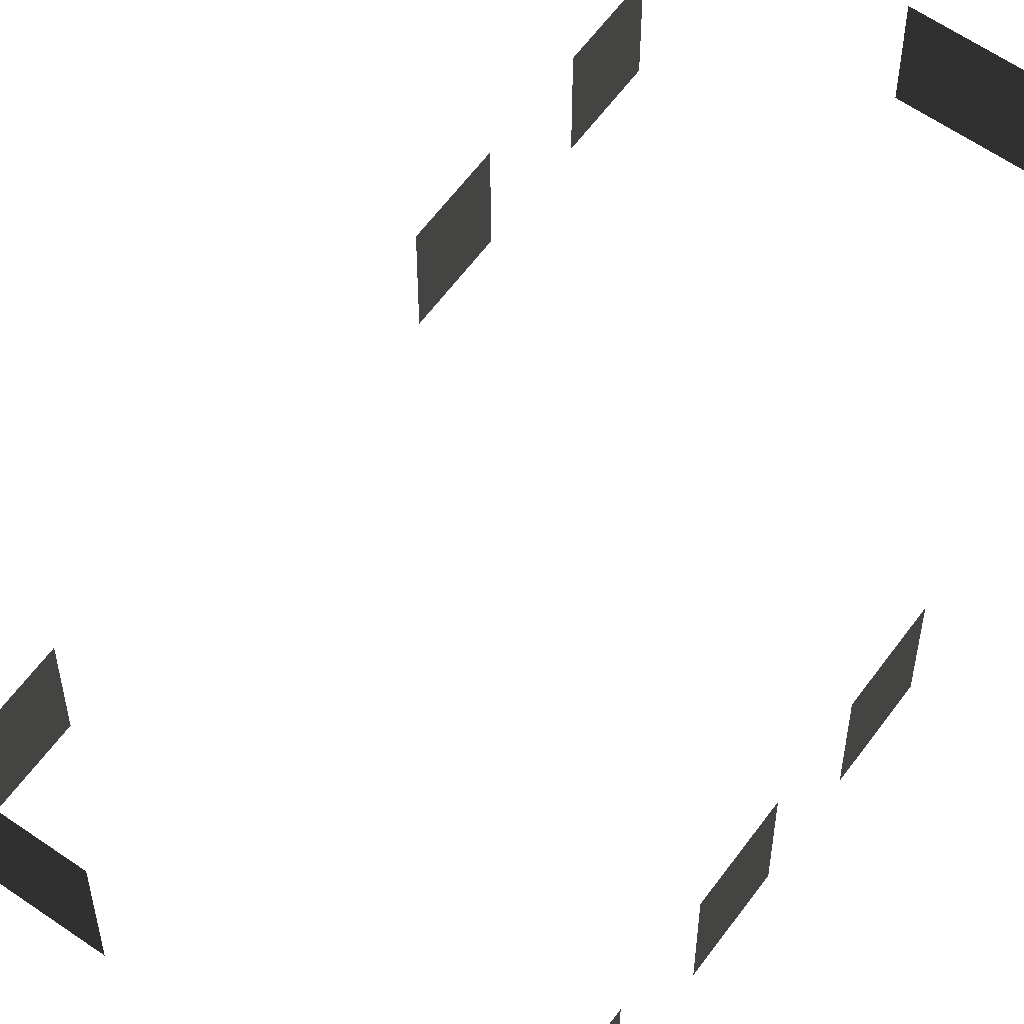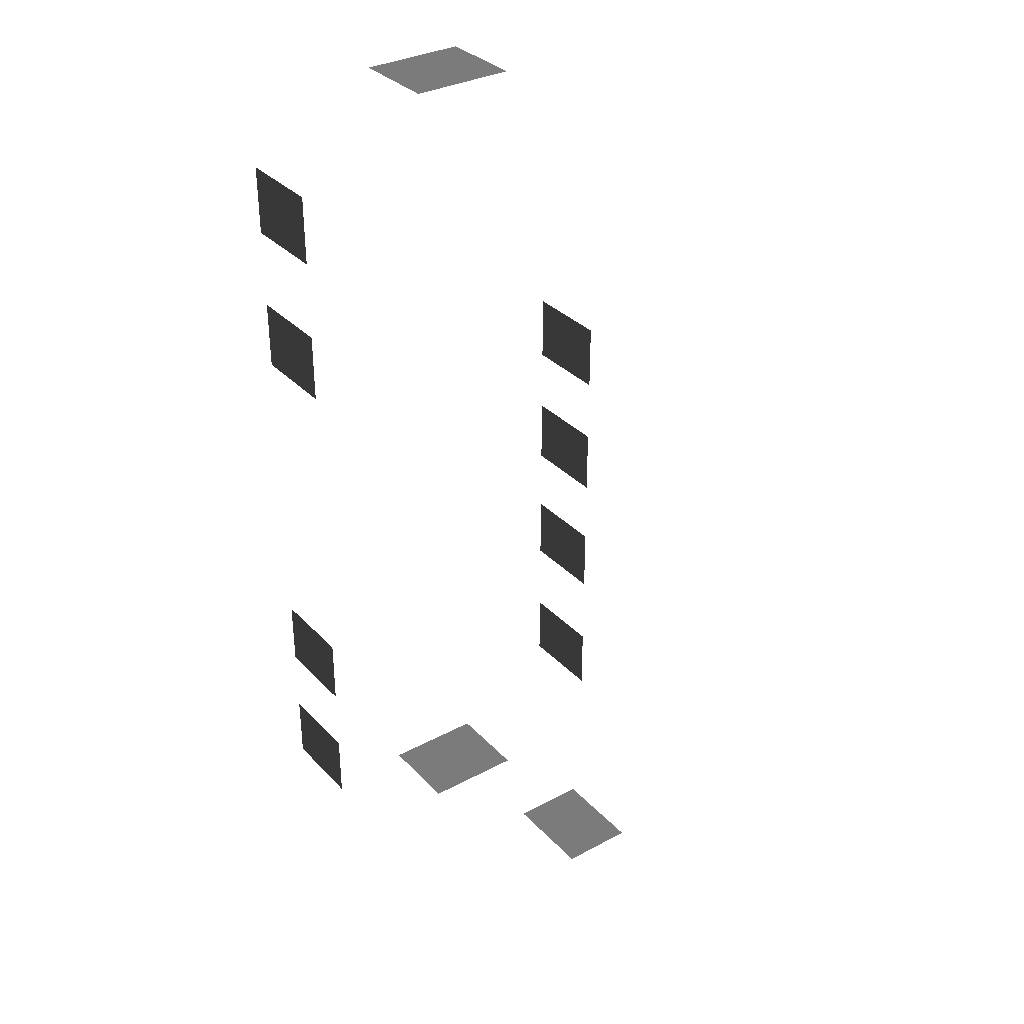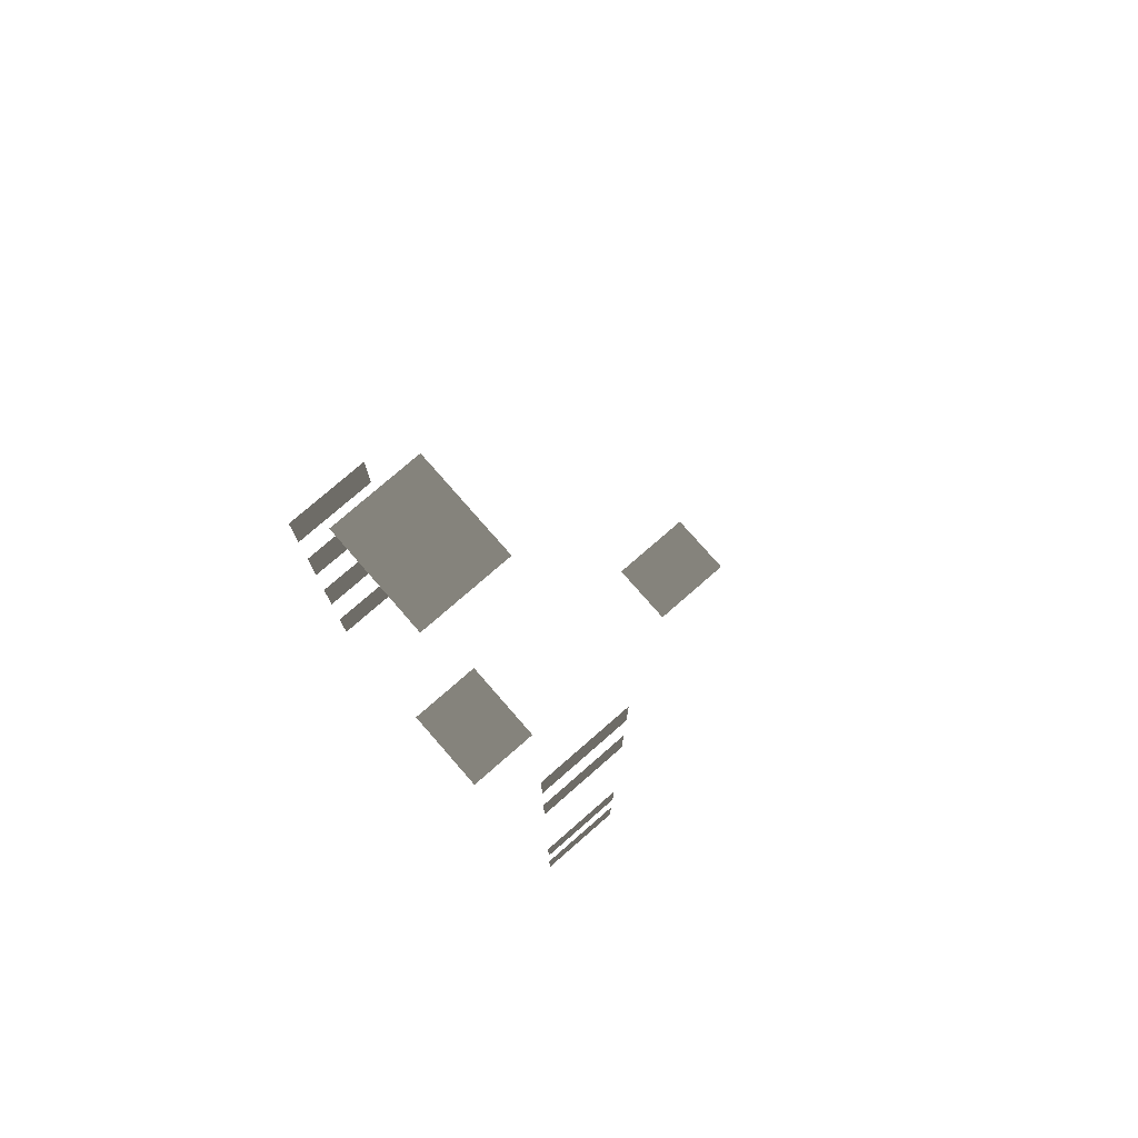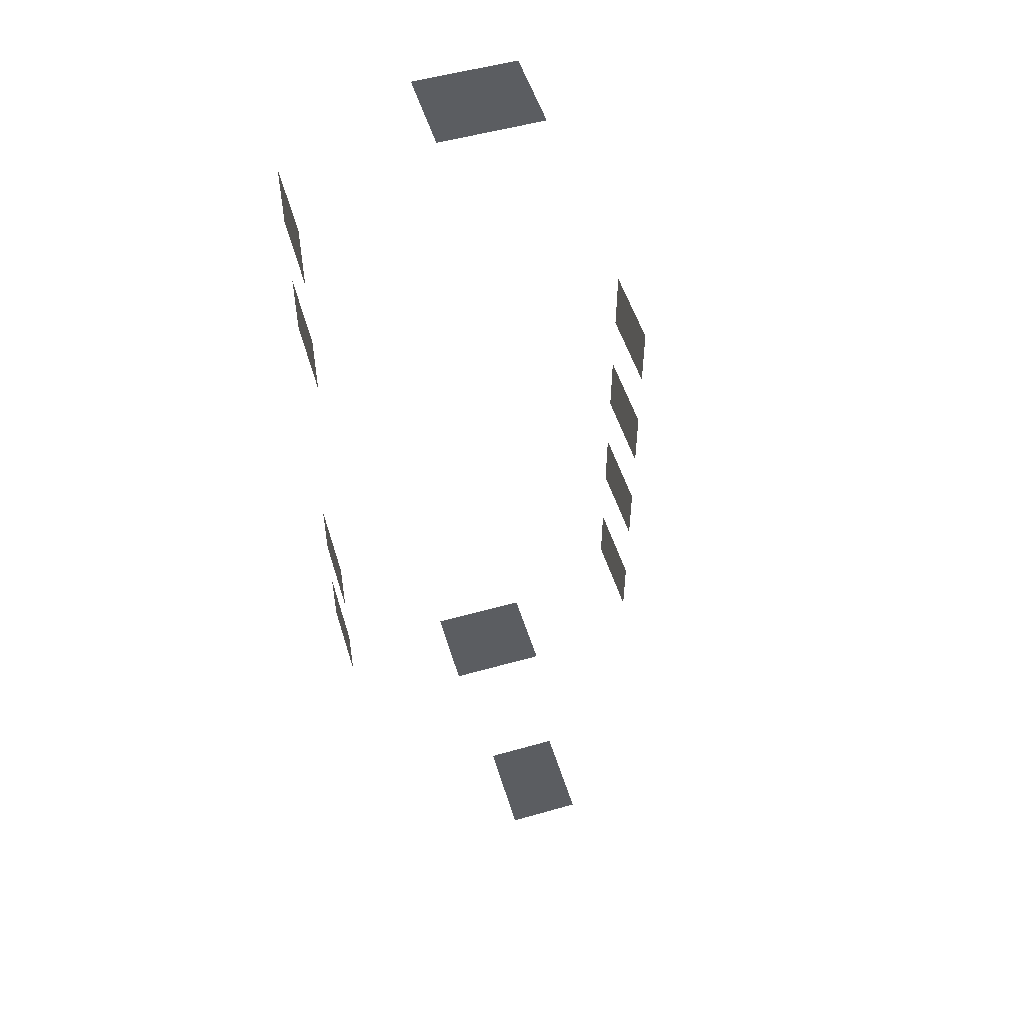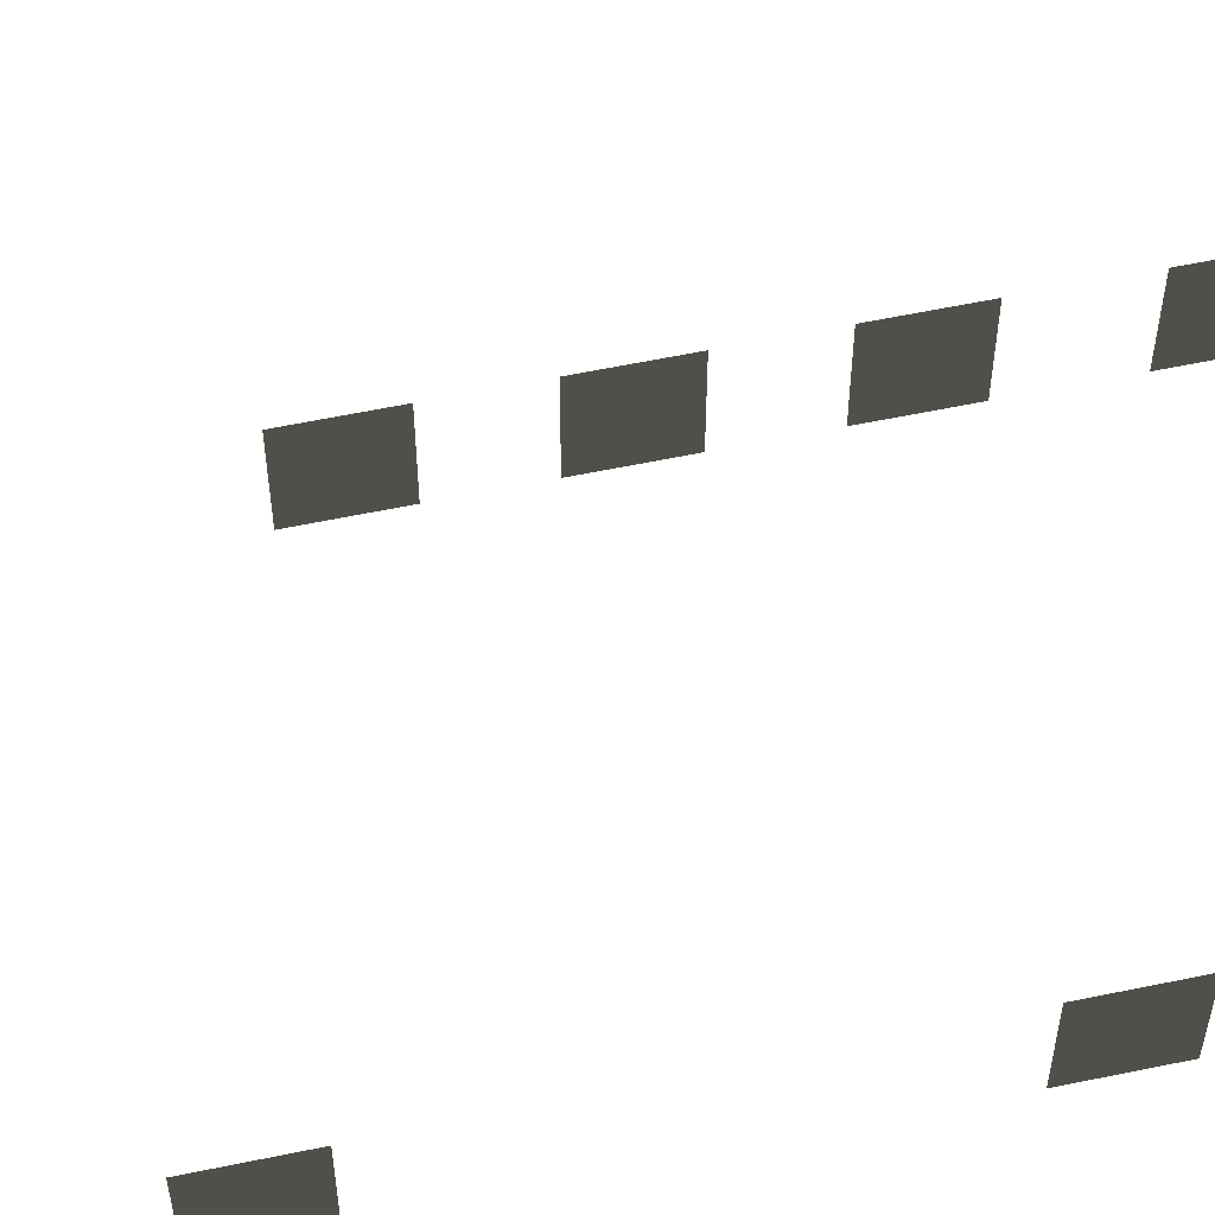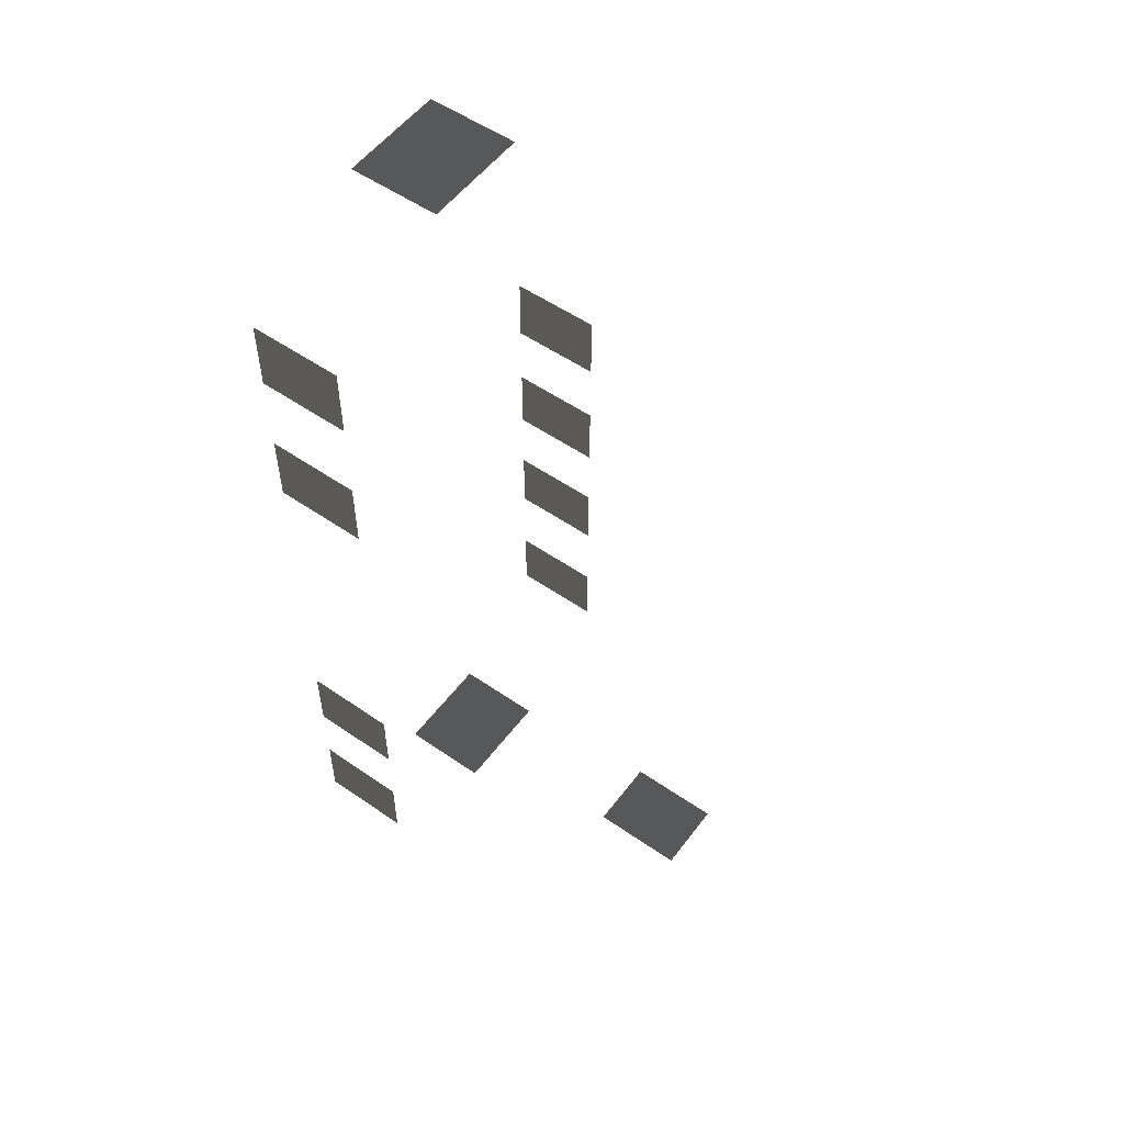
<metadata>
{"format":"obj","ext":"obj","renderer":"f3d","projection":"perspective","resolution":1024,"background":"white","views":[{"elev":59.9,"azim":35.7,"up":"+Z"},{"elev":33.5,"azim":-36.1,"up":"+Y"},{"elev":76.9,"azim":-131.1,"up":"+Y"},{"elev":52.5,"azim":-17.0,"up":"+Y"},{"elev":60.0,"azim":-102.0,"up":"+Z"},{"elev":54.2,"azim":-53.7,"up":"+Y"}]}
</metadata>
<code>
v -0.9569 -5.113 -0.001043
v -0.9569 -5.113 -1.482
v -0.9569 -6.279 -1.482
v -0.9569 -6.279 -0.001043
v -0.9569 -2.608 -0.001043
v -0.9569 -2.608 -1.482
v -0.9569 -3.774 -1.482
v -0.9569 -3.774 -0.001043
v -0.957 -0.279 -0.001043
v -0.957 -0.279 -1.482
v -0.957 -1.445 -1.482
v -0.957 -1.445 -0.001043
v -0.957 2.029 -0.001043
v -0.957 2.029 -1.482
v -0.957 0.8632 -1.482
v -0.957 0.8632 -0.001043
v -6.871 5.079 -0.001043
v -6.871 5.079 -1.482
v -6.871 6.246 -1.482
v -6.871 6.246 -0.001042
v -6.871 2.575 -0.001043
v -6.871 2.575 -1.482
v -6.871 3.741 -1.482
v -6.871 3.741 -0.001043
v -6.871 -3.872 -0.001043
v -6.871 -3.872 -1.482
v -6.871 -2.706 -1.482
v -6.871 -2.706 -0.001043
v -6.871 -6.181 -0.001043
v -6.871 -6.181 -1.482
v -6.871 -5.014 -1.482
v -6.871 -5.014 -0.001043
v -4.046 -7.499 -0.001043
v -4.046 -7.499 -1.482
v -4.629 -7.499 -1.482
v -4.629 -7.499 -0.001043
v -3.463 -7.499 -0.001043
v -3.463 -7.499 -1.482
v -2.88 -7.499 -0.001043
v -2.88 -7.499 -1.482
v -3.463 -7.499 -1.482
v -3.463 -7.499 -0.001043
v -3.463 7.447 -0.001043
v -3.463 7.447 -1.482
v -2.88 7.447 -1.482
v -2.88 7.447 -0.001043
v -4.046 7.447 -0.001043
v -4.046 7.447 -1.482
v -4.629 7.447 -0.001043
v -4.629 7.447 -1.482
v -4.046 7.447 -1.482
v -4.046 7.447 -0.001043
v -3.618 -5.627 4.613
v -3.618 -5.627 3.132
v -4.784 -5.627 3.132
v -4.784 -5.627 4.613
g Building_small_t1.102_35107_597
f 1 3 2
f 1 4 3
f 5 7 6
f 5 8 7
f 9 11 10
f 9 12 11
f 13 15 14
f 13 16 15
f 17 19 18
f 17 20 19
f 21 23 22
f 21 24 23
f 25 27 26
f 25 28 27
f 29 31 30
f 29 32 31
f 33 35 34
f 33 36 35
f 37 33 34
f 37 34 38
f 39 41 40
f 39 42 41
f 43 45 44
f 43 46 45
f 47 43 44
f 47 44 48
f 49 51 50
f 49 52 51
f 53 55 54
f 53 56 55

</code>
